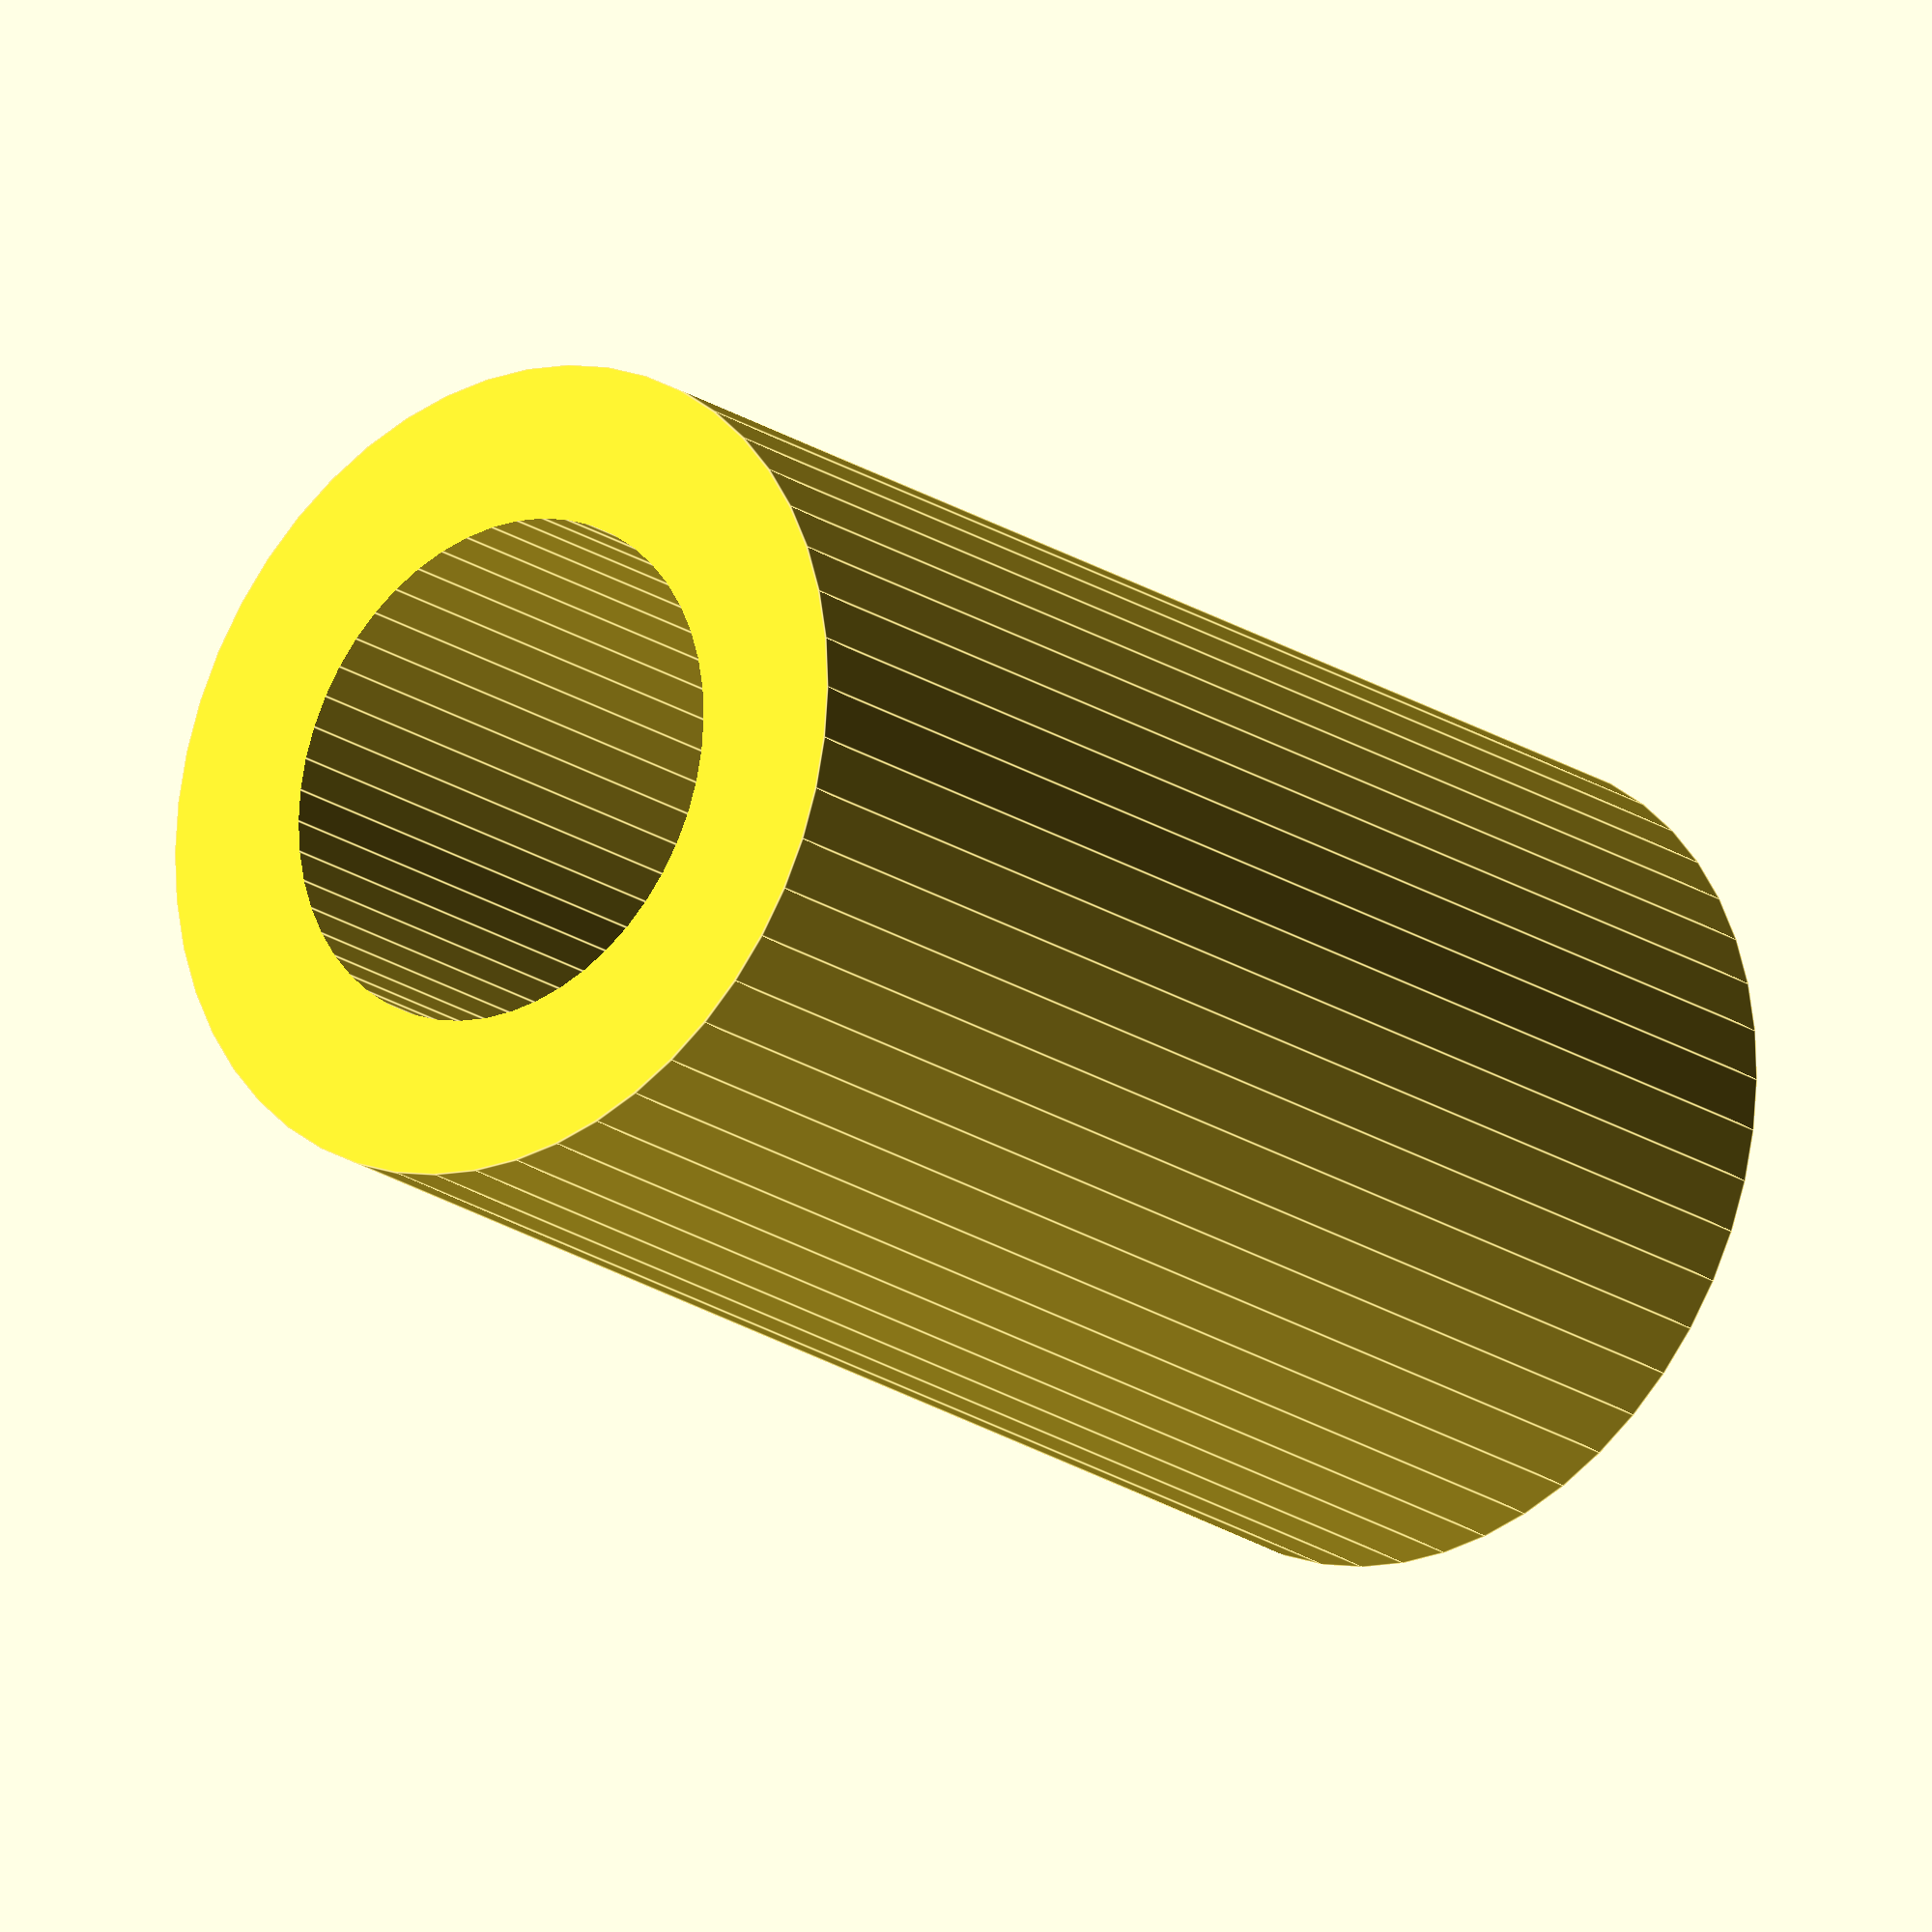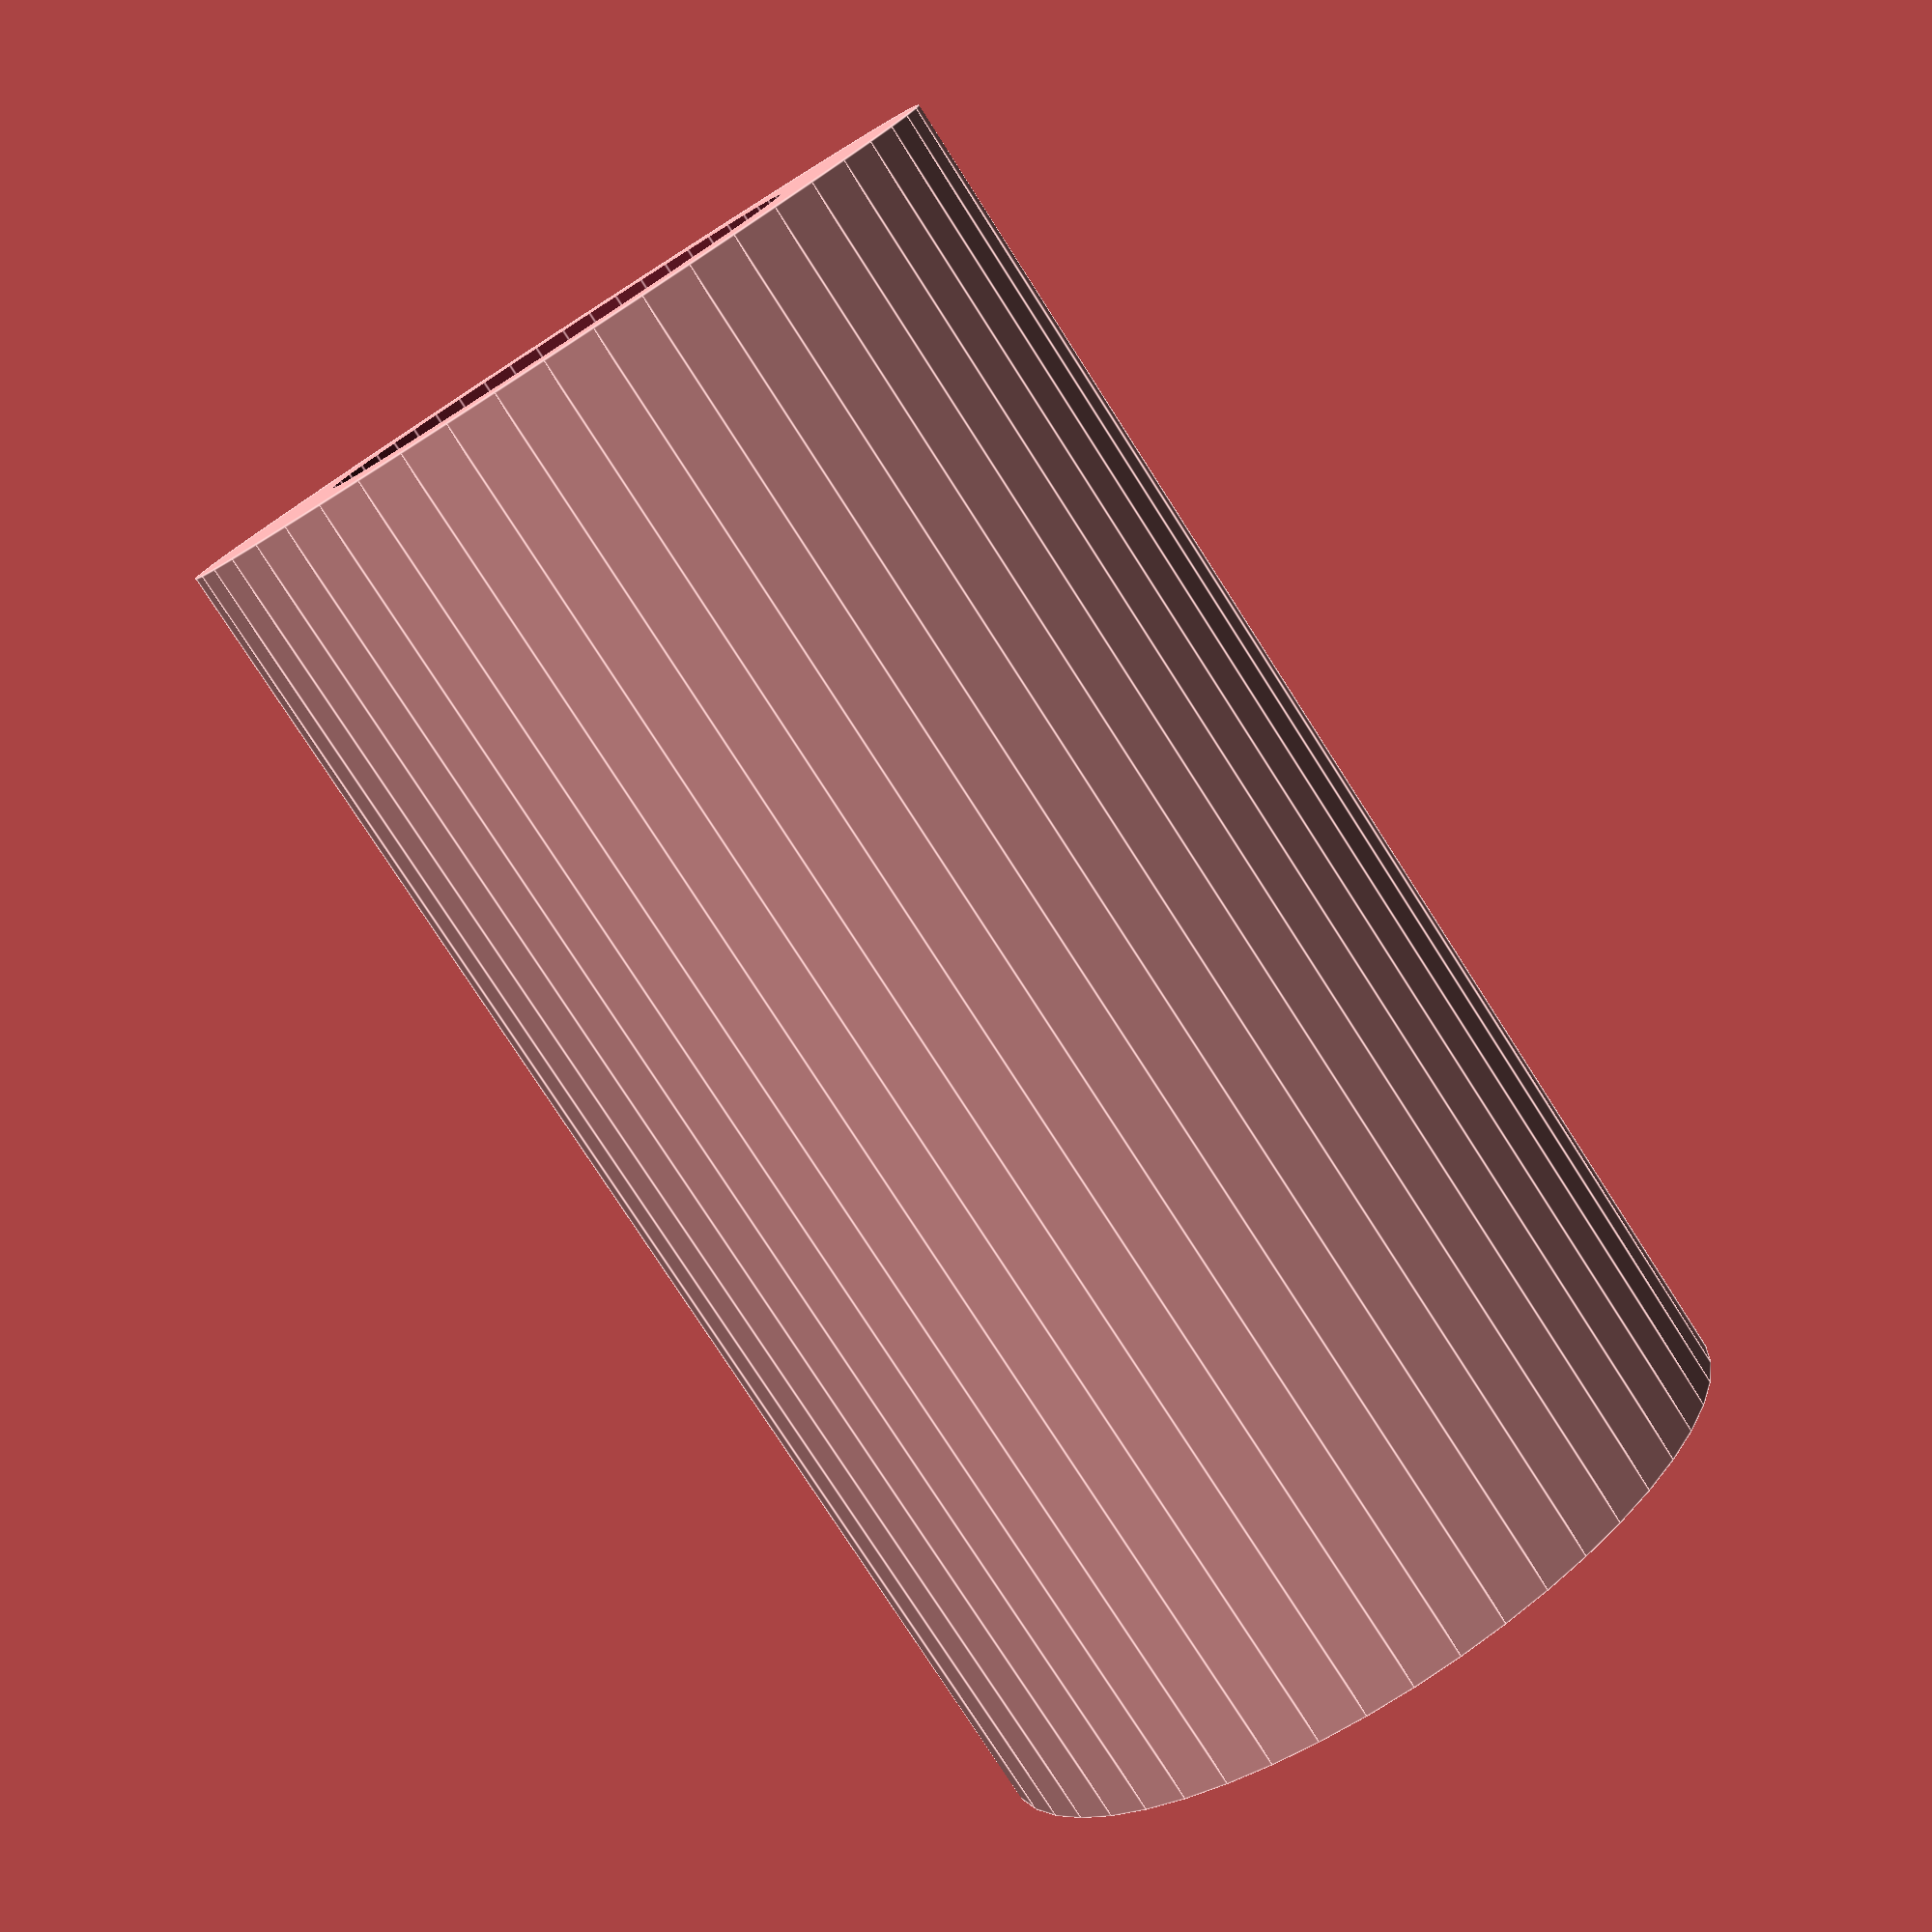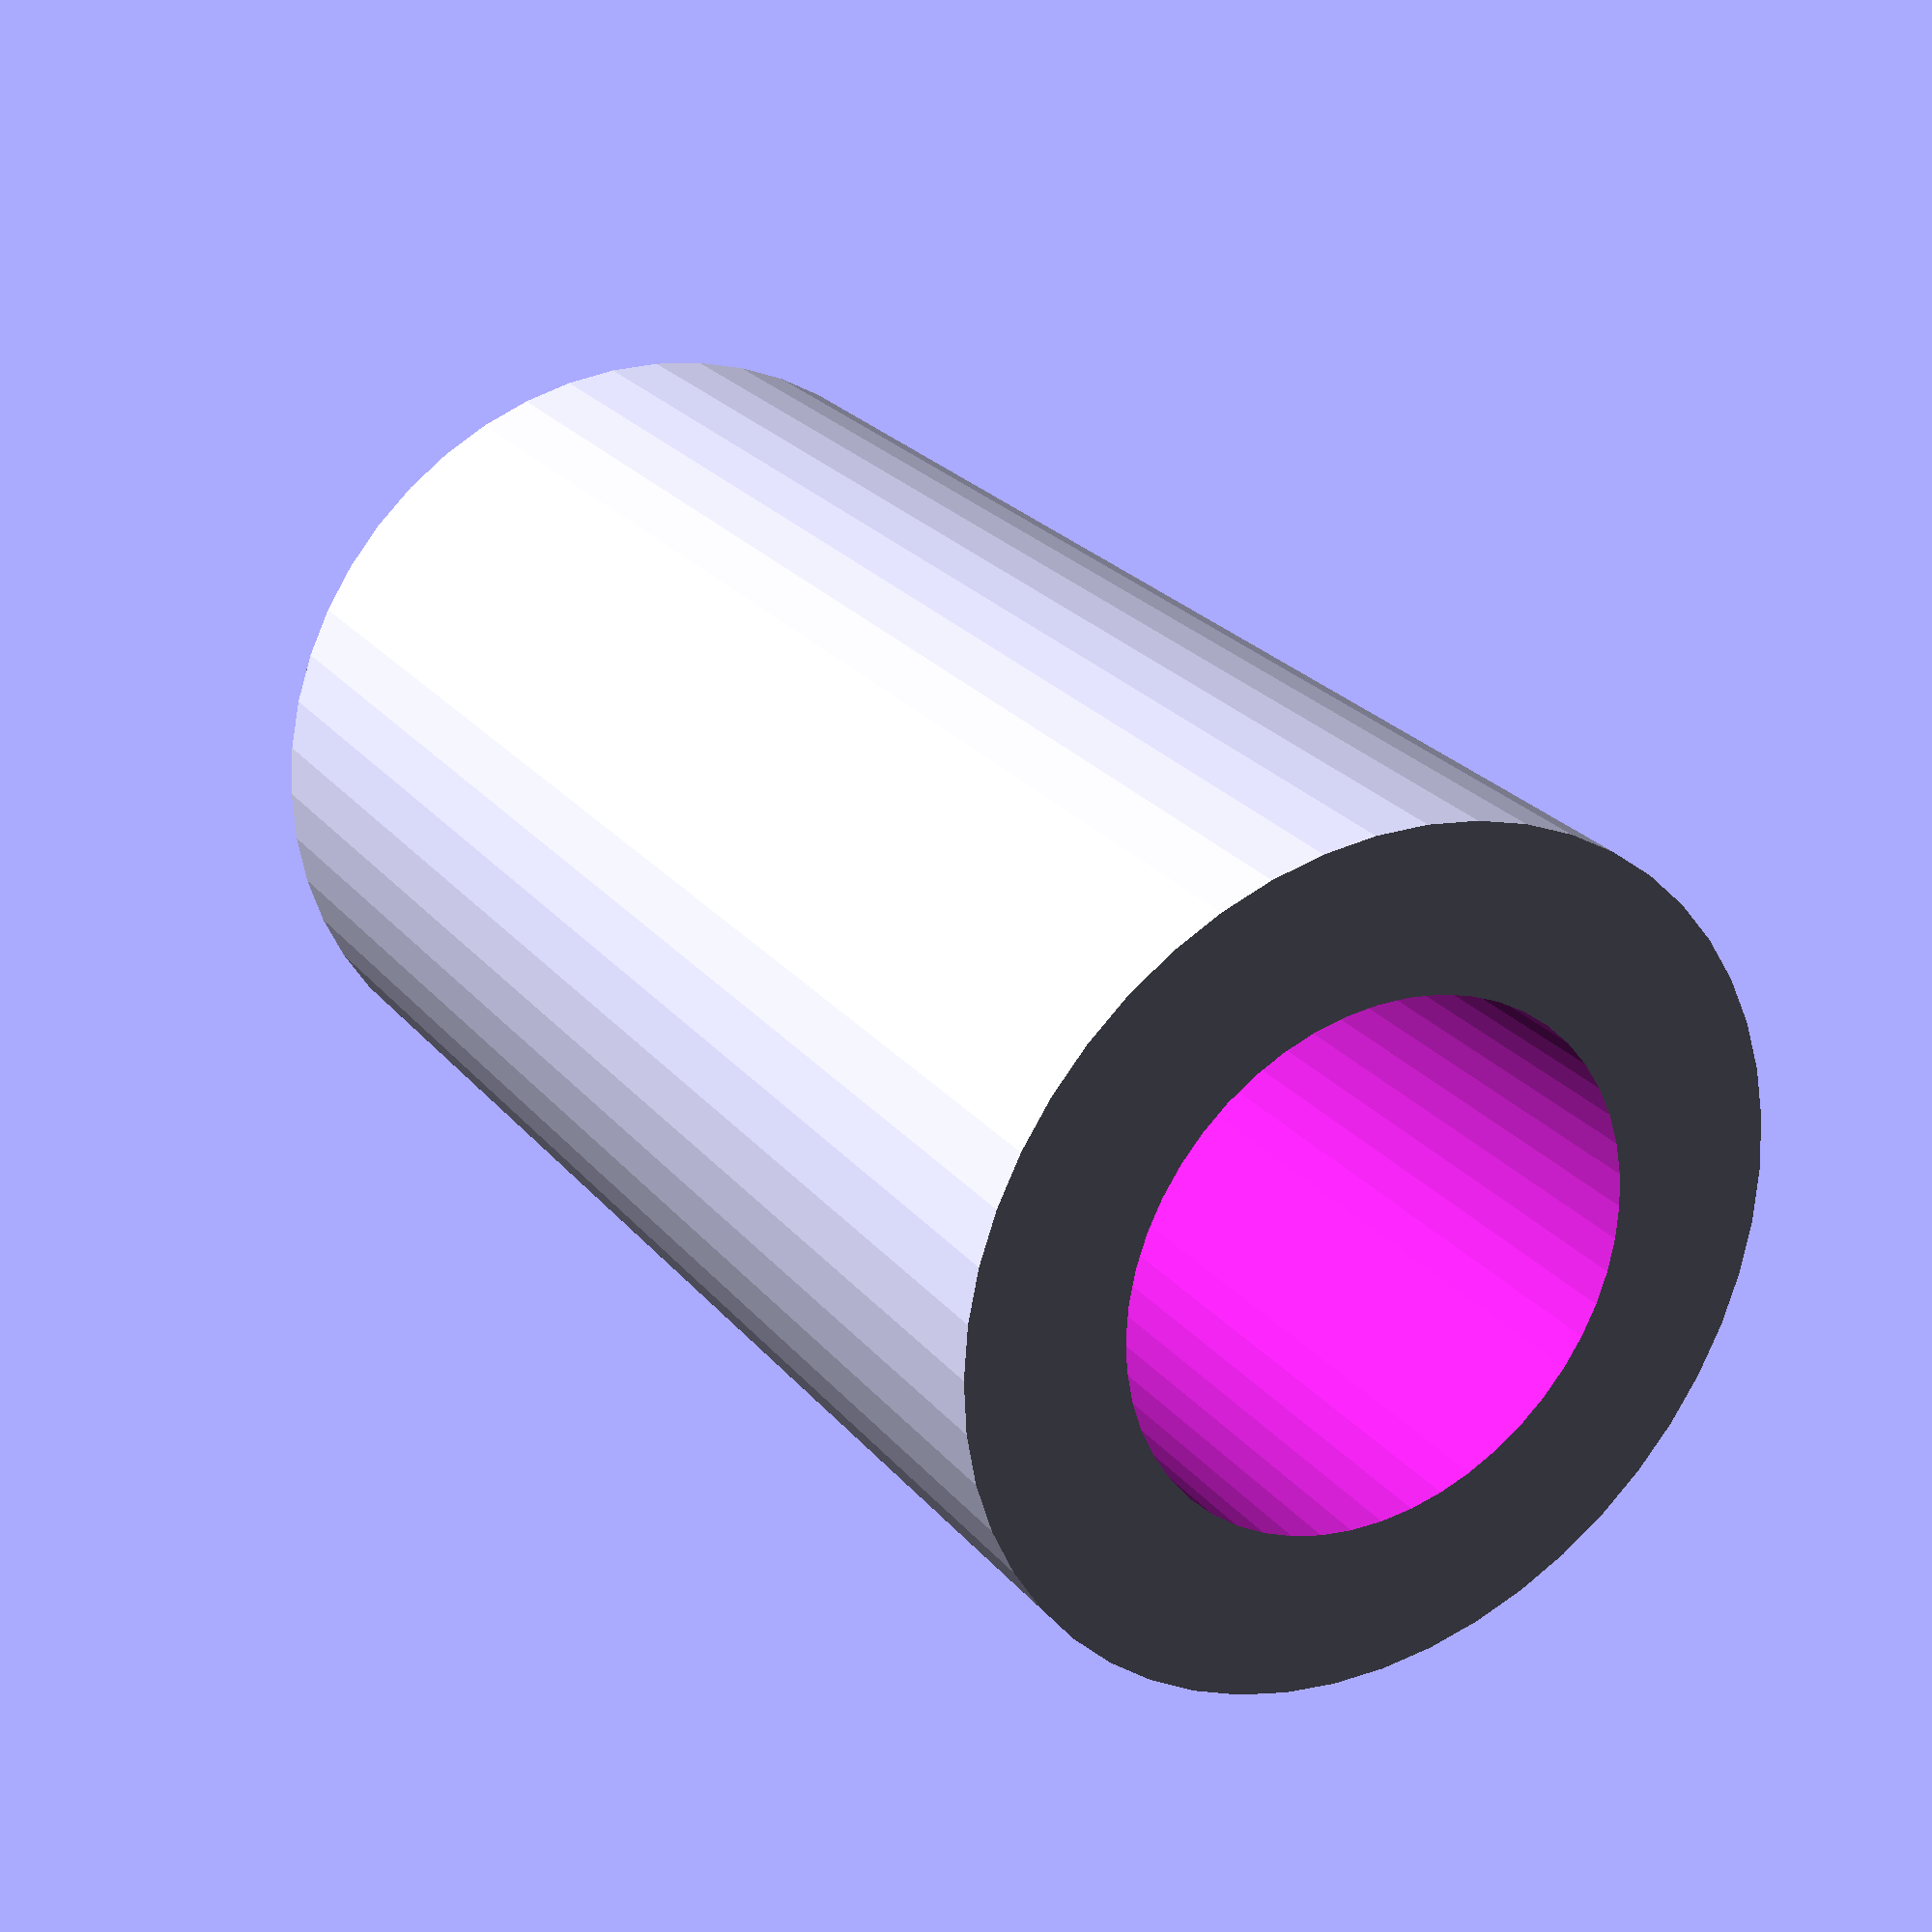
<openscad>
$fn = 50;


difference() {
	union() {
		translate(v = [0, 0, -25.5000000000]) {
			cylinder(h = 51, r = 14.5000000000);
		}
	}
	union() {
		translate(v = [0, 0, -100.0000000000]) {
			cylinder(h = 200, r = 9);
		}
	}
}
</openscad>
<views>
elev=20.0 azim=296.3 roll=39.0 proj=o view=edges
elev=258.3 azim=288.2 roll=327.3 proj=p view=edges
elev=155.4 azim=115.9 roll=209.5 proj=p view=wireframe
</views>
